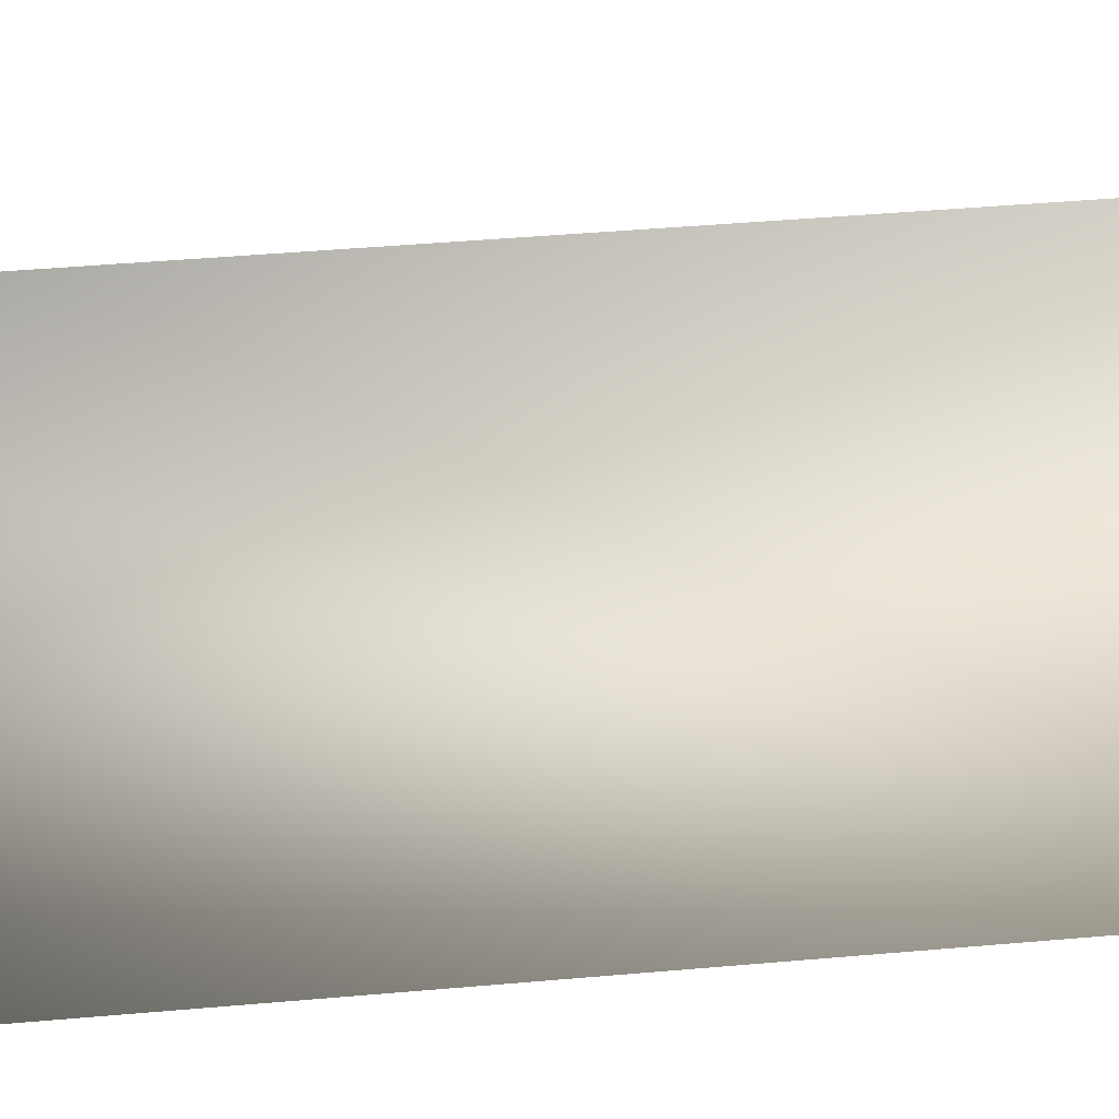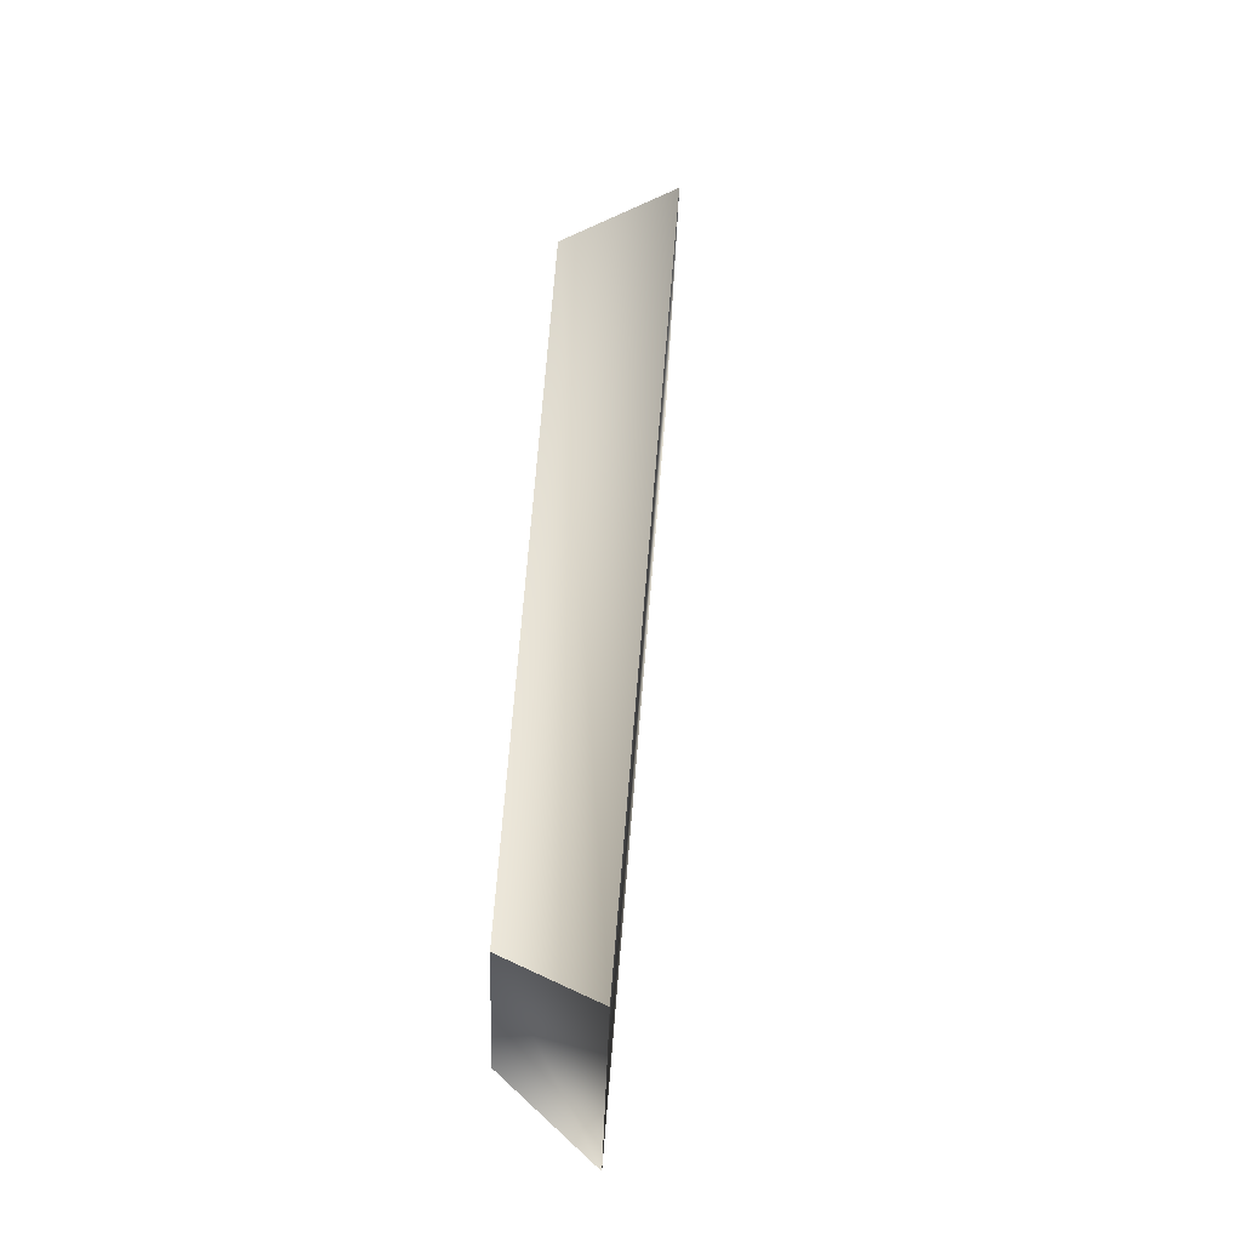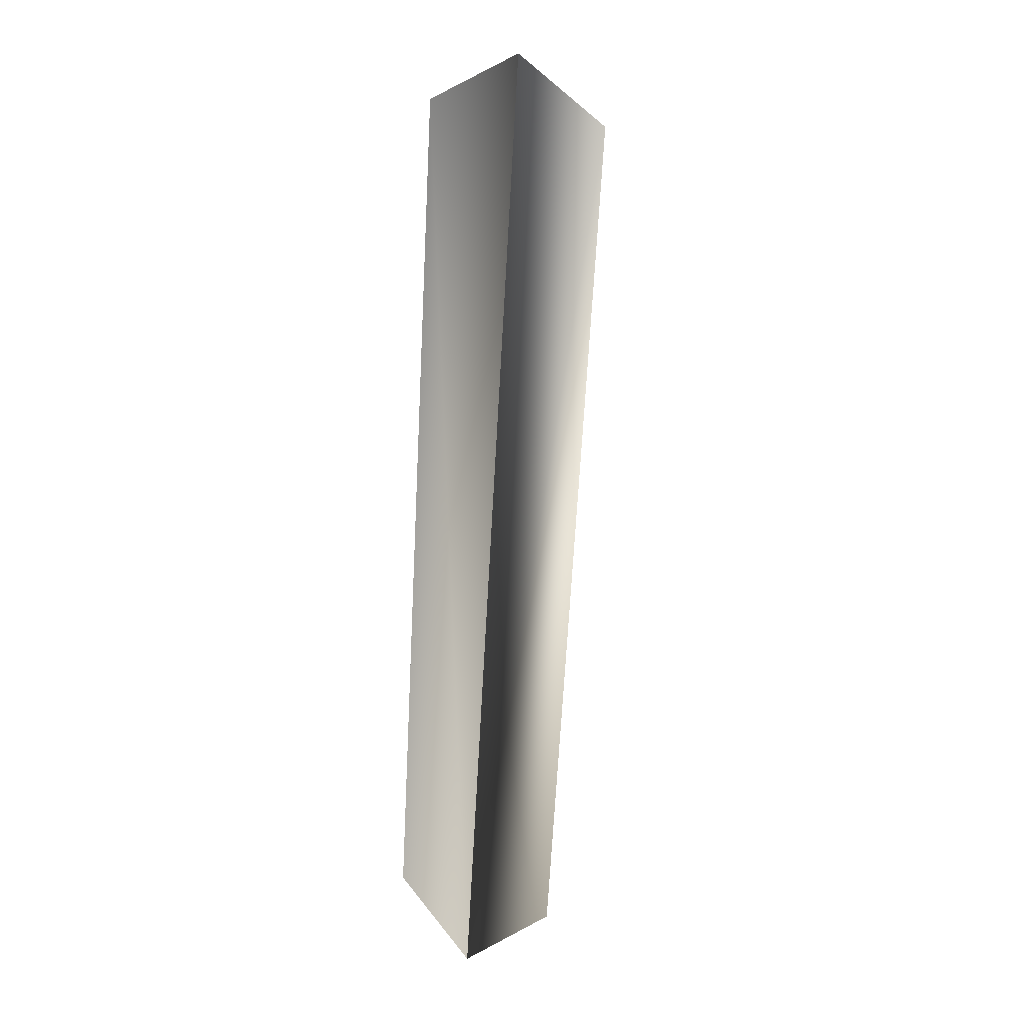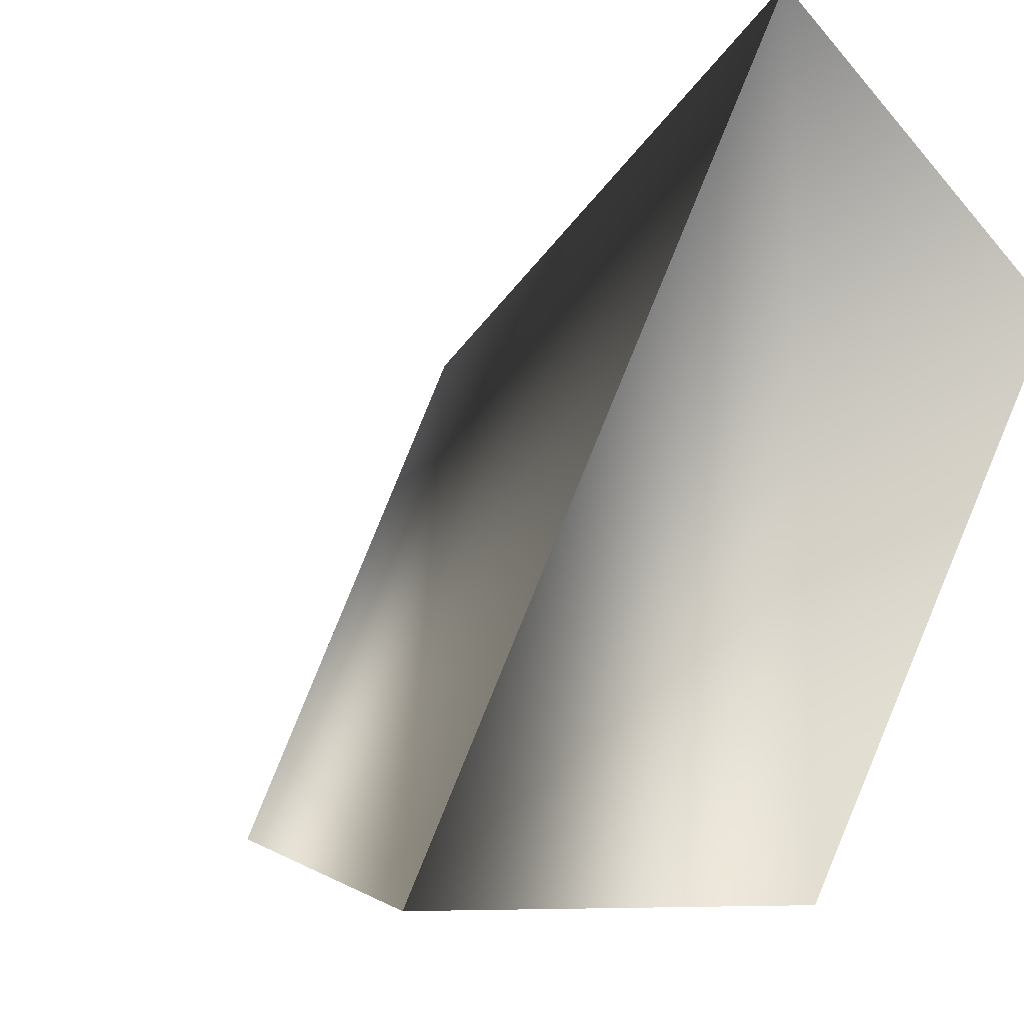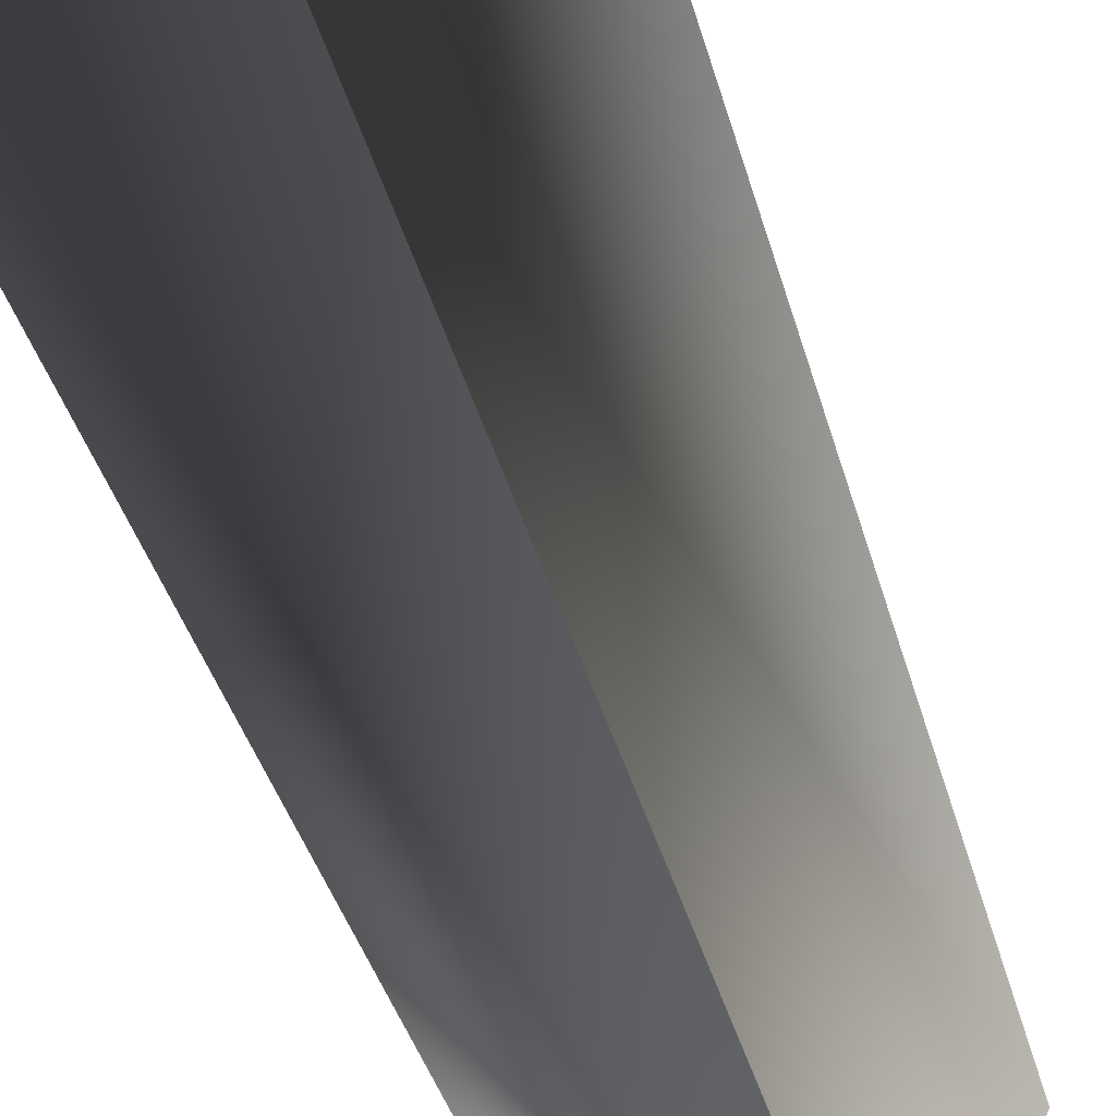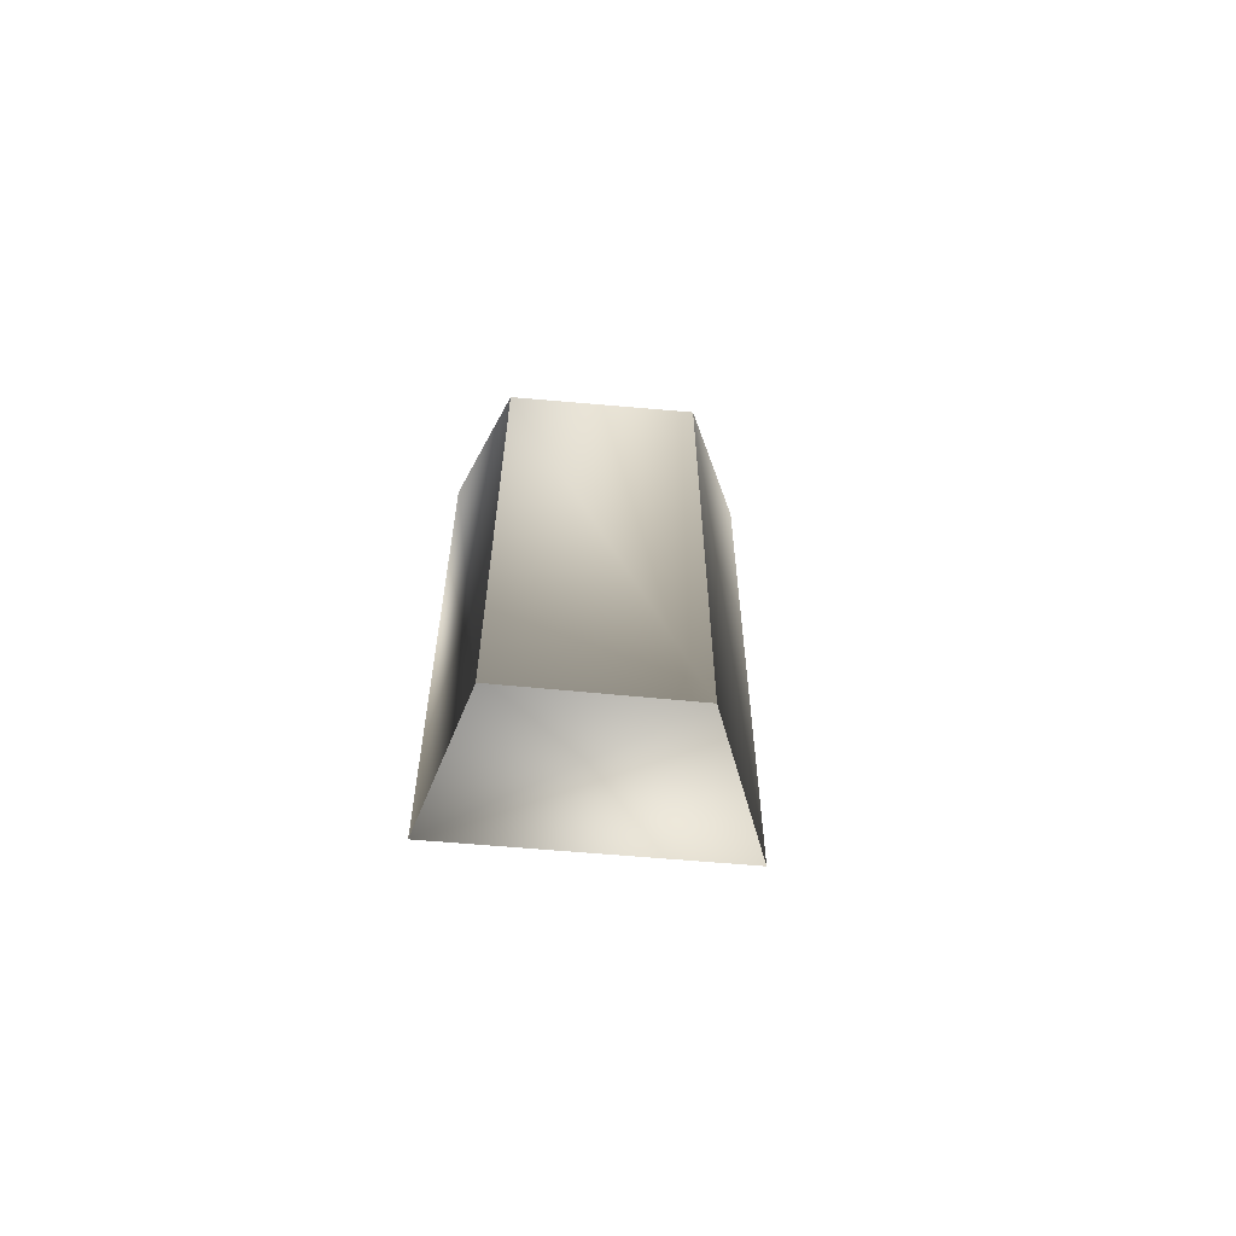
<metadata>
{"format":"obj","ext":"obj","renderer":"f3d","projection":"perspective","resolution":1024,"background":"white","views":[{"elev":3.9,"azim":57.9,"up":"+Z"},{"elev":-41.5,"azim":-24.4,"up":"+Y"},{"elev":-2.6,"azim":-2.7,"up":"+Y"},{"elev":-2.4,"azim":169.7,"up":"+Z"},{"elev":-43.1,"azim":-166.7,"up":"+Z"},{"elev":-67.6,"azim":-117.6,"up":"+Y"}]}
</metadata>
<code>
o cap_collision.005_cap_collision.024
v 0.0108 0.1309 0.00032
v 0.007713 0.1309 0.007697
v 0.008954 0.1065 0.000264
v 0.007303 0.1301 0.000315
v 0.006359 0.1084 0.000244
v 0.005348 0.1303 0.005148
v 0.004635 0.1084 0.004465
v 0.006394 0.1065 0.006378
f 2 1 4 6
f 1 2 8 3
f 5 4 1 3
f 7 6 4 5
f 8 2 6 7
f 3 8 7 5

</code>
